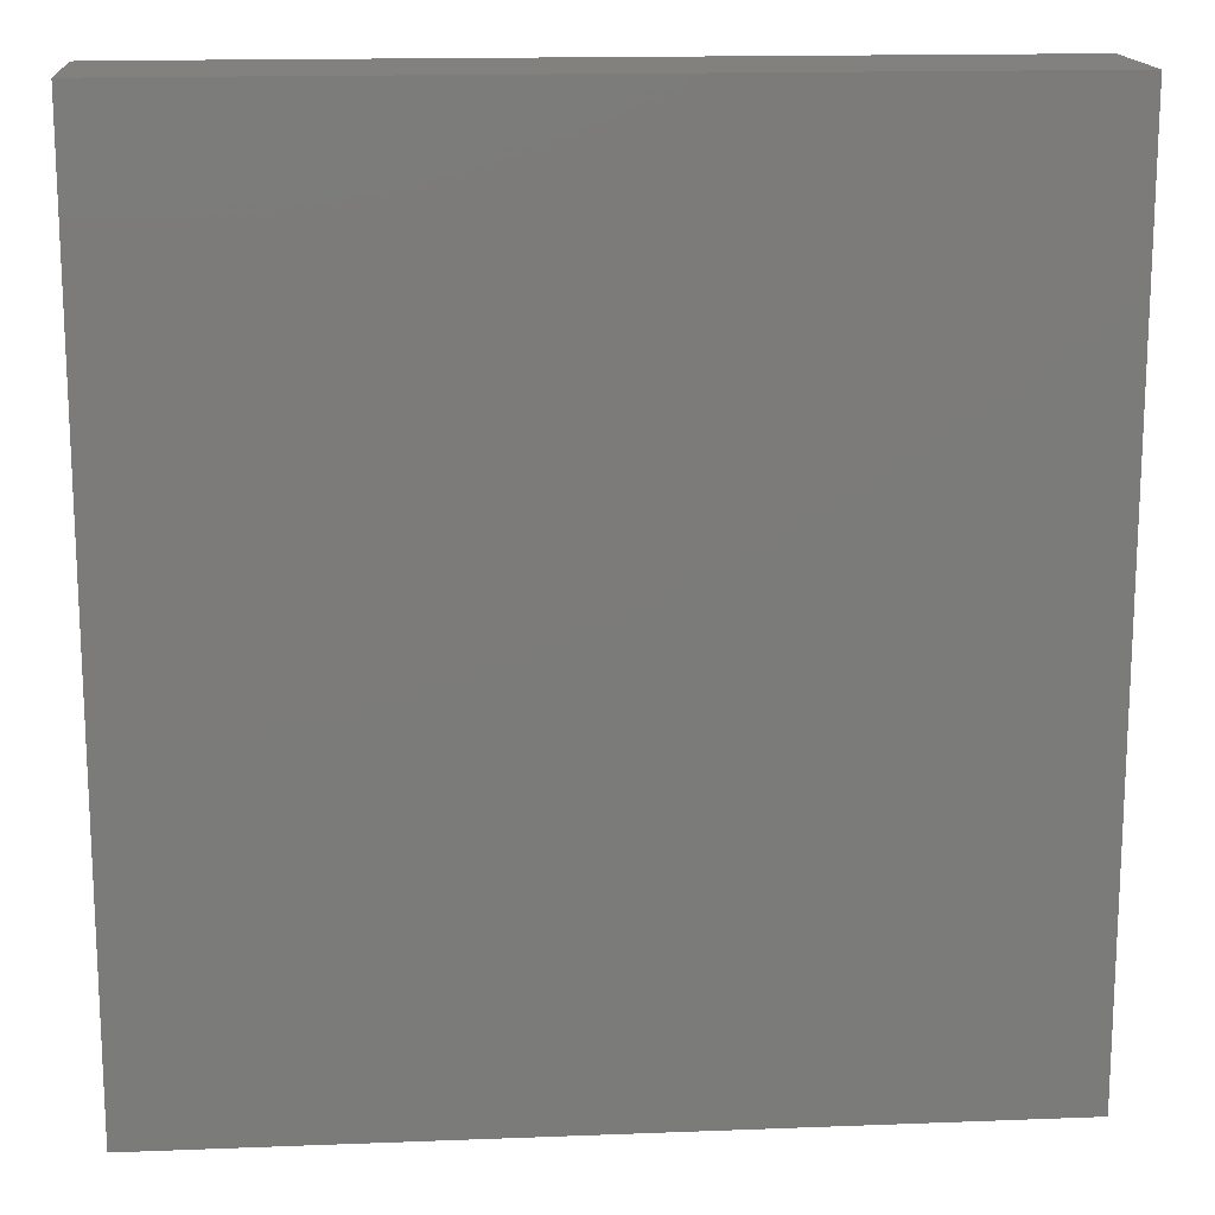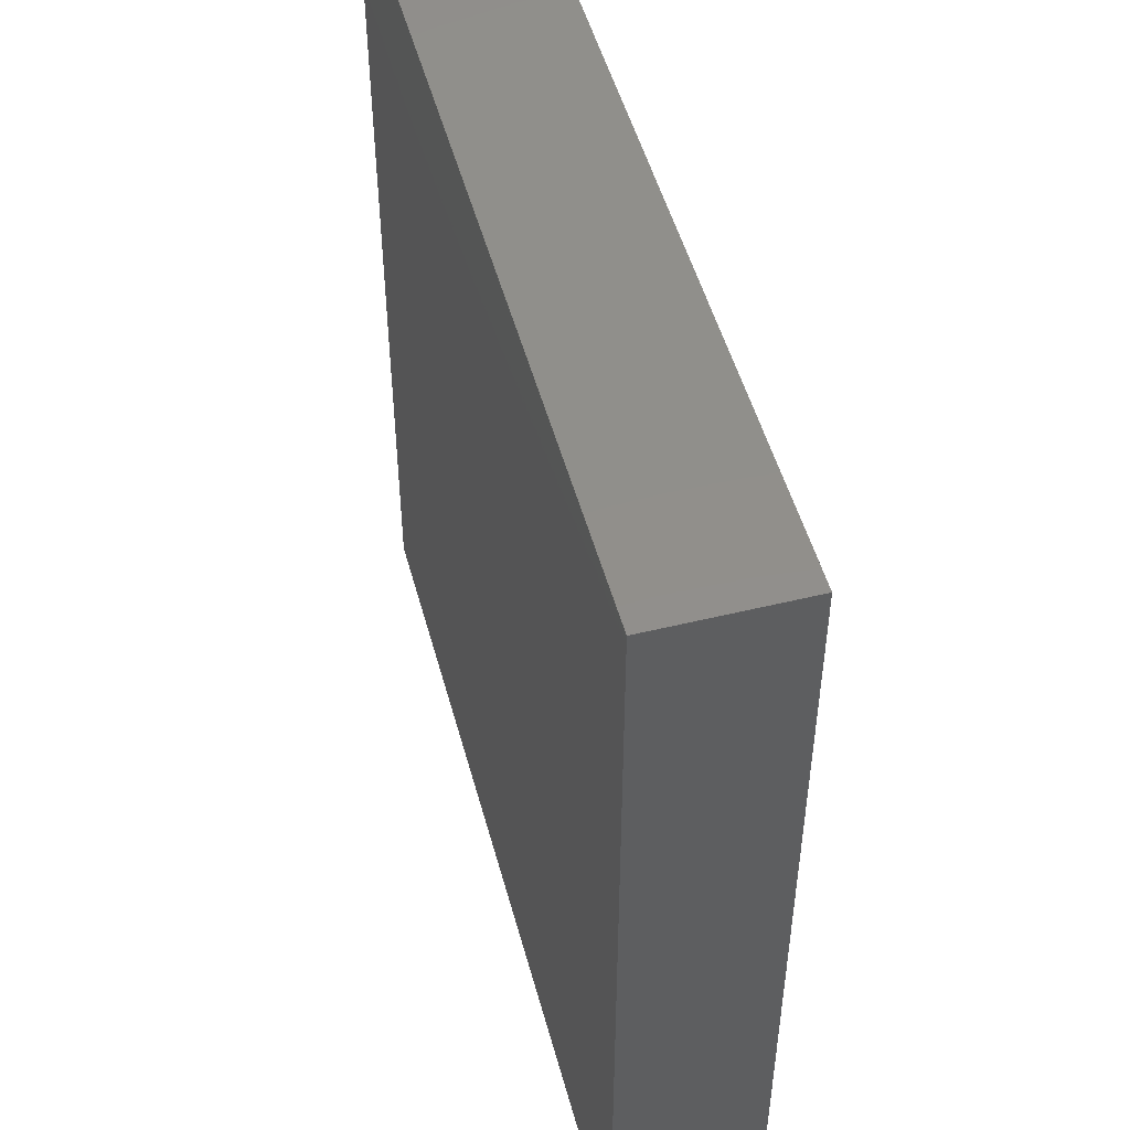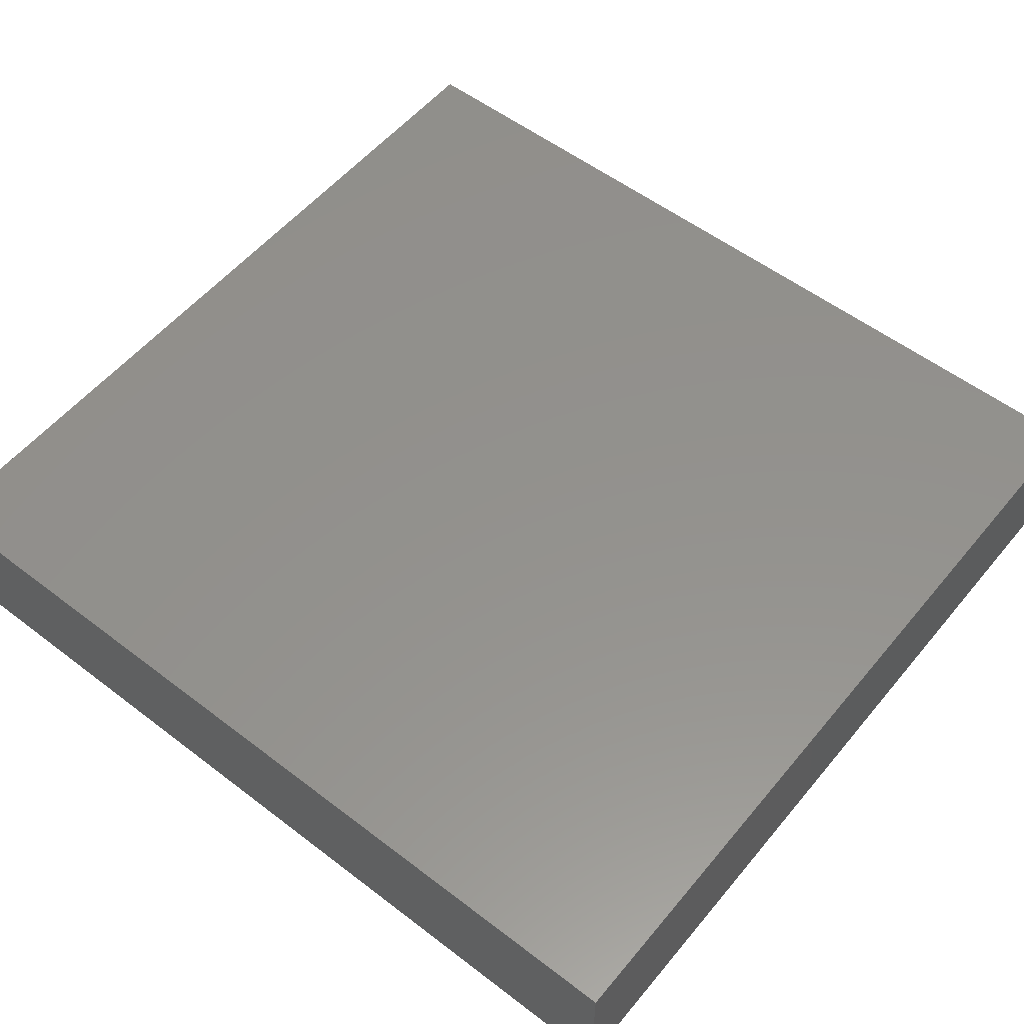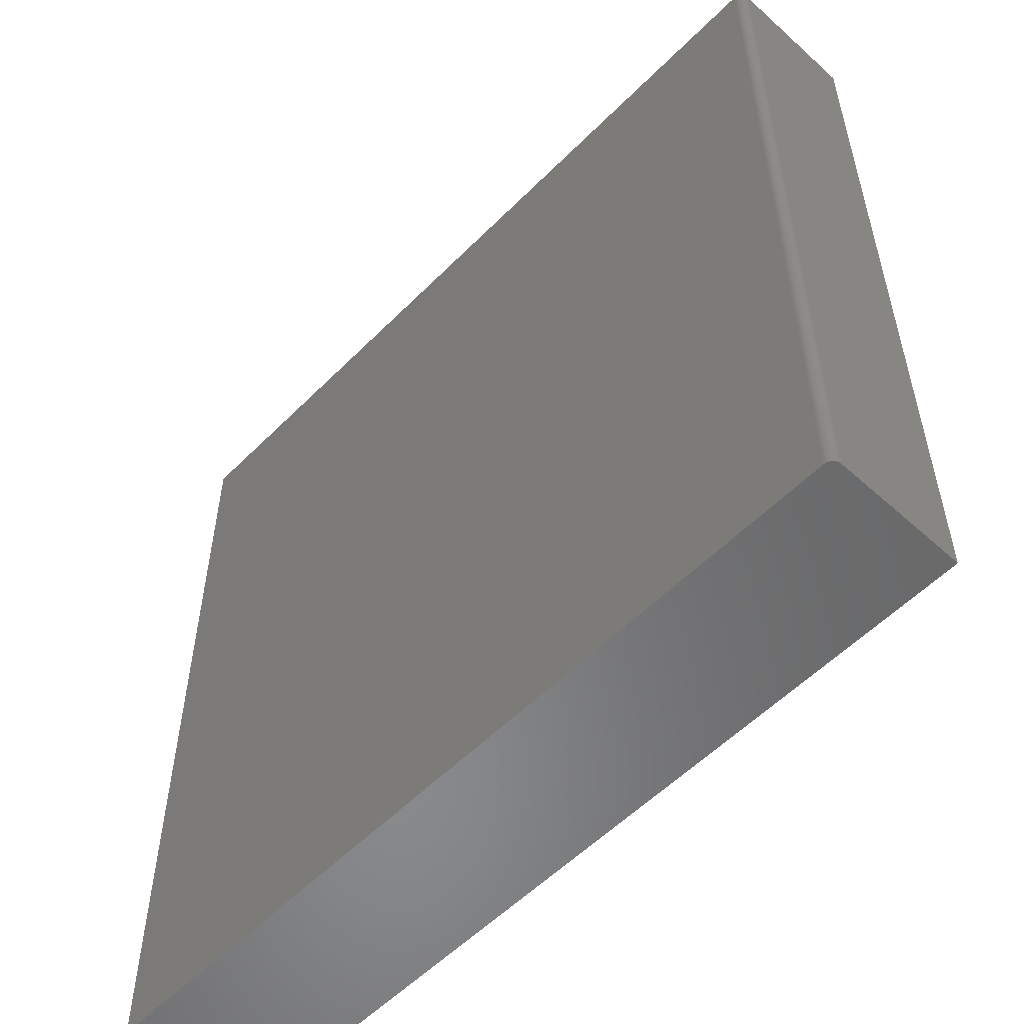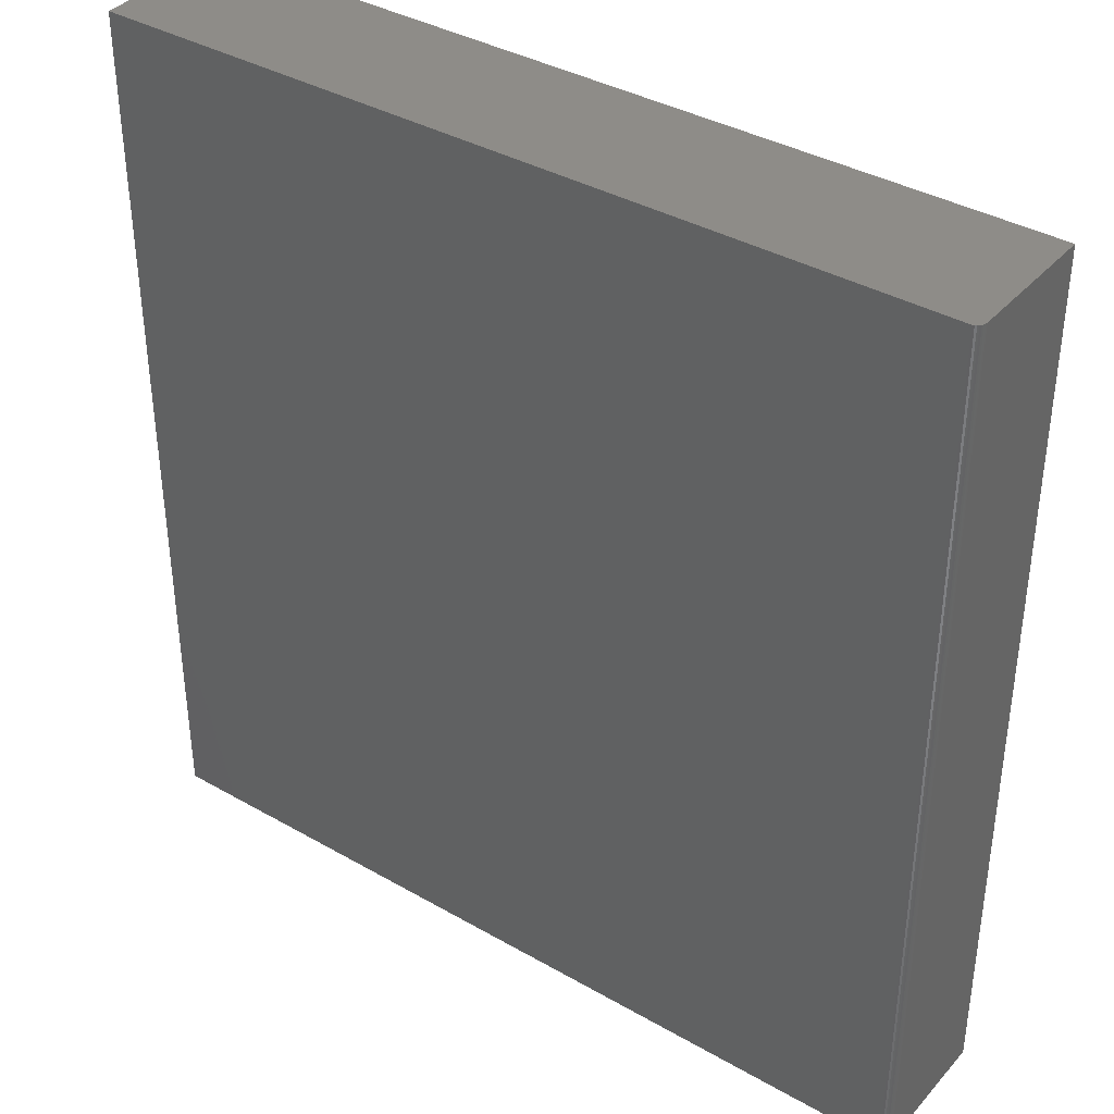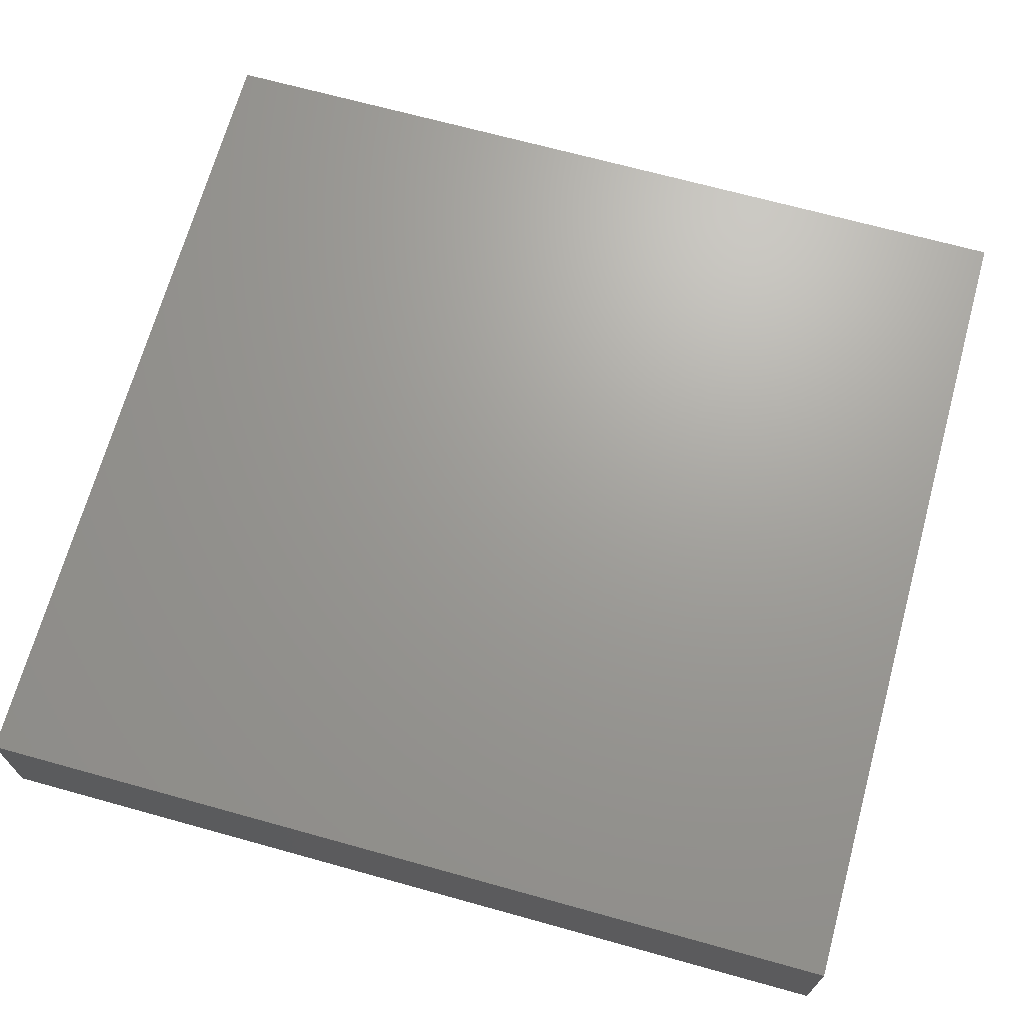
<metadata>
{"format":"stl","ext":"stl","renderer":"f3d","projection":"perspective","resolution":1024,"background":"white","views":[{"elev":15.8,"azim":175.4,"up":"+Z"},{"elev":50.3,"azim":-105.0,"up":"+Z"},{"elev":55.1,"azim":-51.1,"up":"+Y"},{"elev":-55.3,"azim":46.5,"up":"+Z"},{"elev":37.7,"azim":36.2,"up":"+Z"},{"elev":68.8,"azim":105.5,"up":"+Y"}]}
</metadata>
<code>
# stl→obj: 24 verts, 44 faces
v 0.7031 -0.125 0.75
v 0.7062 -0.1247 0.75
v 0.7091 -0.1238 0.75
v -0.7188 0.1171 0.75
v -0.7188 -0.125 0.75
v 0.7176 -0.1154 0.75
v 0.7184 -0.1124 0.75
v 0.7188 -0.1094 0.75
v 0.7188 0.1171 0.75
v 0.7118 -0.1224 0.75
v 0.7142 -0.1204 0.75
v 0.7161 -0.1181 0.75
v 0.7091 -0.1238 -0.75
v 0.7062 -0.1247 -0.75
v 0.7031 -0.125 -0.75
v -0.7188 0.1171 -0.75
v 0.7188 0.1171 -0.75
v 0.7188 -0.1094 -0.75
v 0.7184 -0.1124 -0.75
v 0.7176 -0.1154 -0.75
v -0.7188 -0.125 -0.75
v 0.7161 -0.1181 -0.75
v 0.7142 -0.1204 -0.75
v 0.7118 -0.1224 -0.75
f 1 2 3
f 4 5 6
f 4 6 7
f 4 7 8
f 4 8 9
f 5 1 3
f 5 3 10
f 5 10 11
f 5 11 12
f 5 12 6
f 13 14 15
f 16 17 18
f 16 18 19
f 16 19 20
f 16 20 21
f 21 20 22
f 21 22 23
f 21 23 24
f 21 24 13
f 21 13 15
f 18 17 8
f 8 17 9
f 21 15 5
f 5 15 1
f 18 8 19
f 19 8 7
f 19 7 20
f 20 7 6
f 20 6 22
f 22 6 12
f 22 12 23
f 23 12 11
f 23 11 24
f 24 11 10
f 24 10 13
f 13 10 3
f 13 3 14
f 14 3 2
f 14 2 15
f 15 2 1
f 16 21 4
f 4 21 5
f 17 16 9
f 9 16 4

</code>
